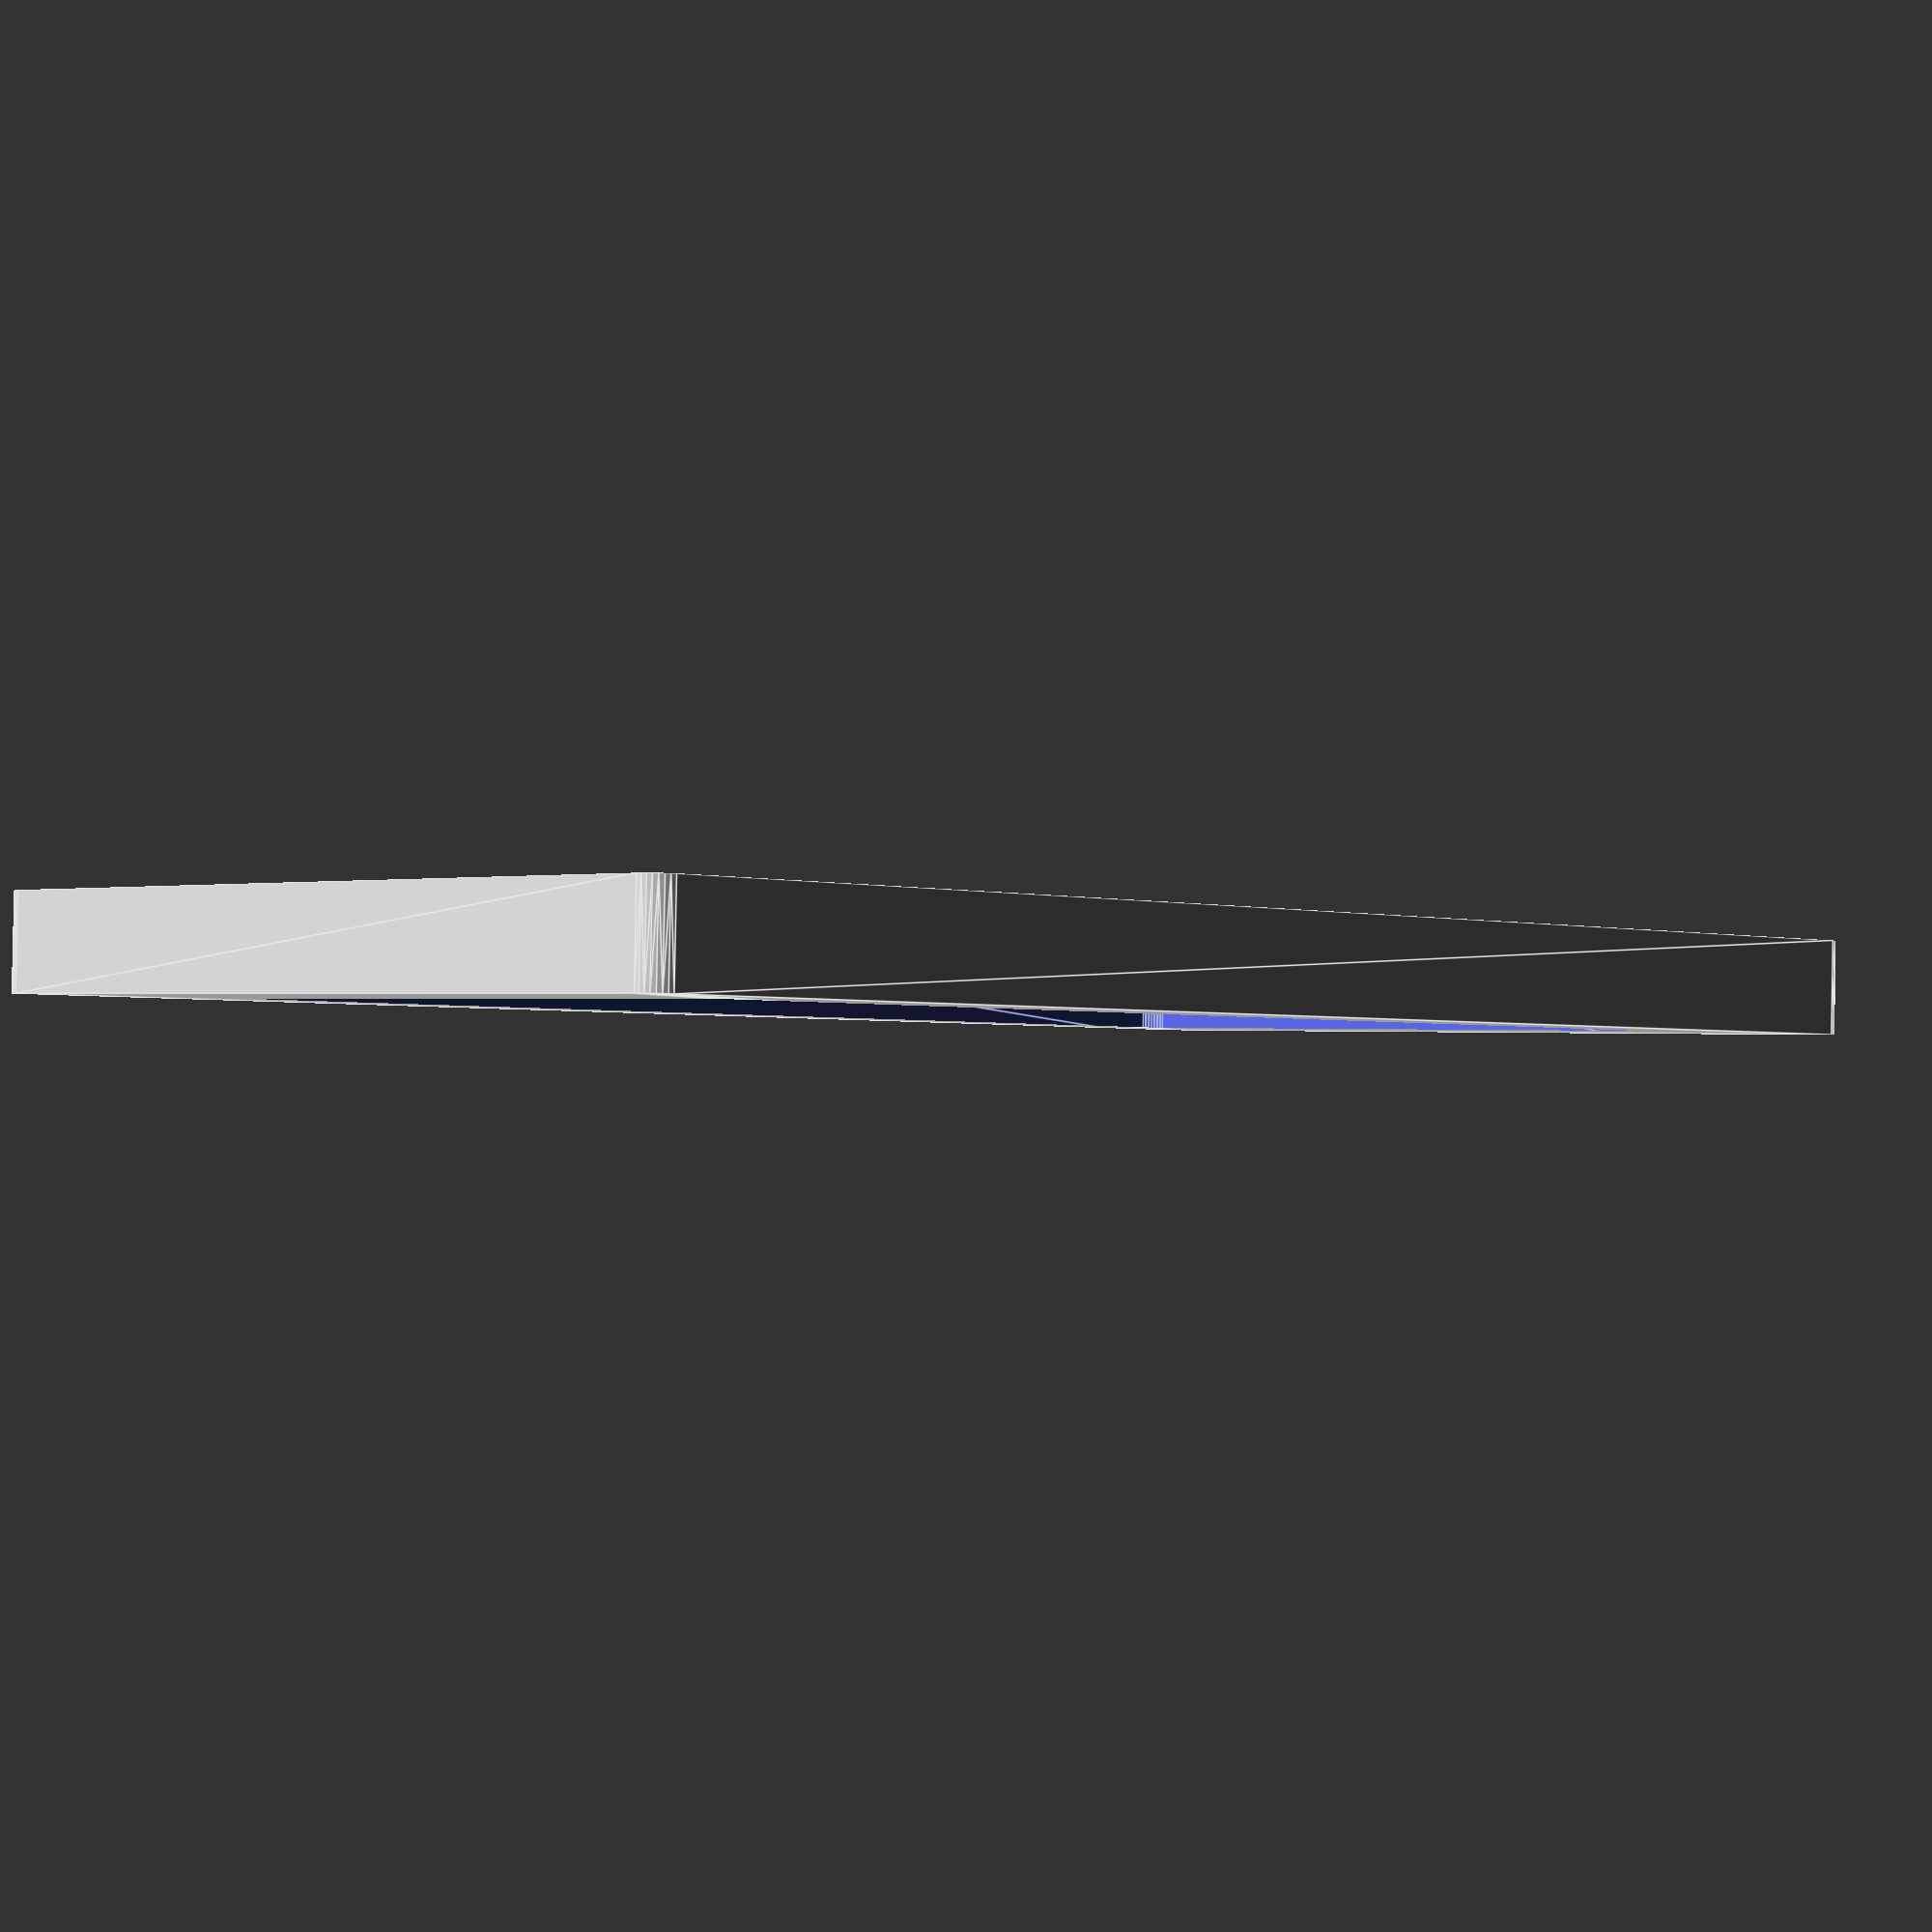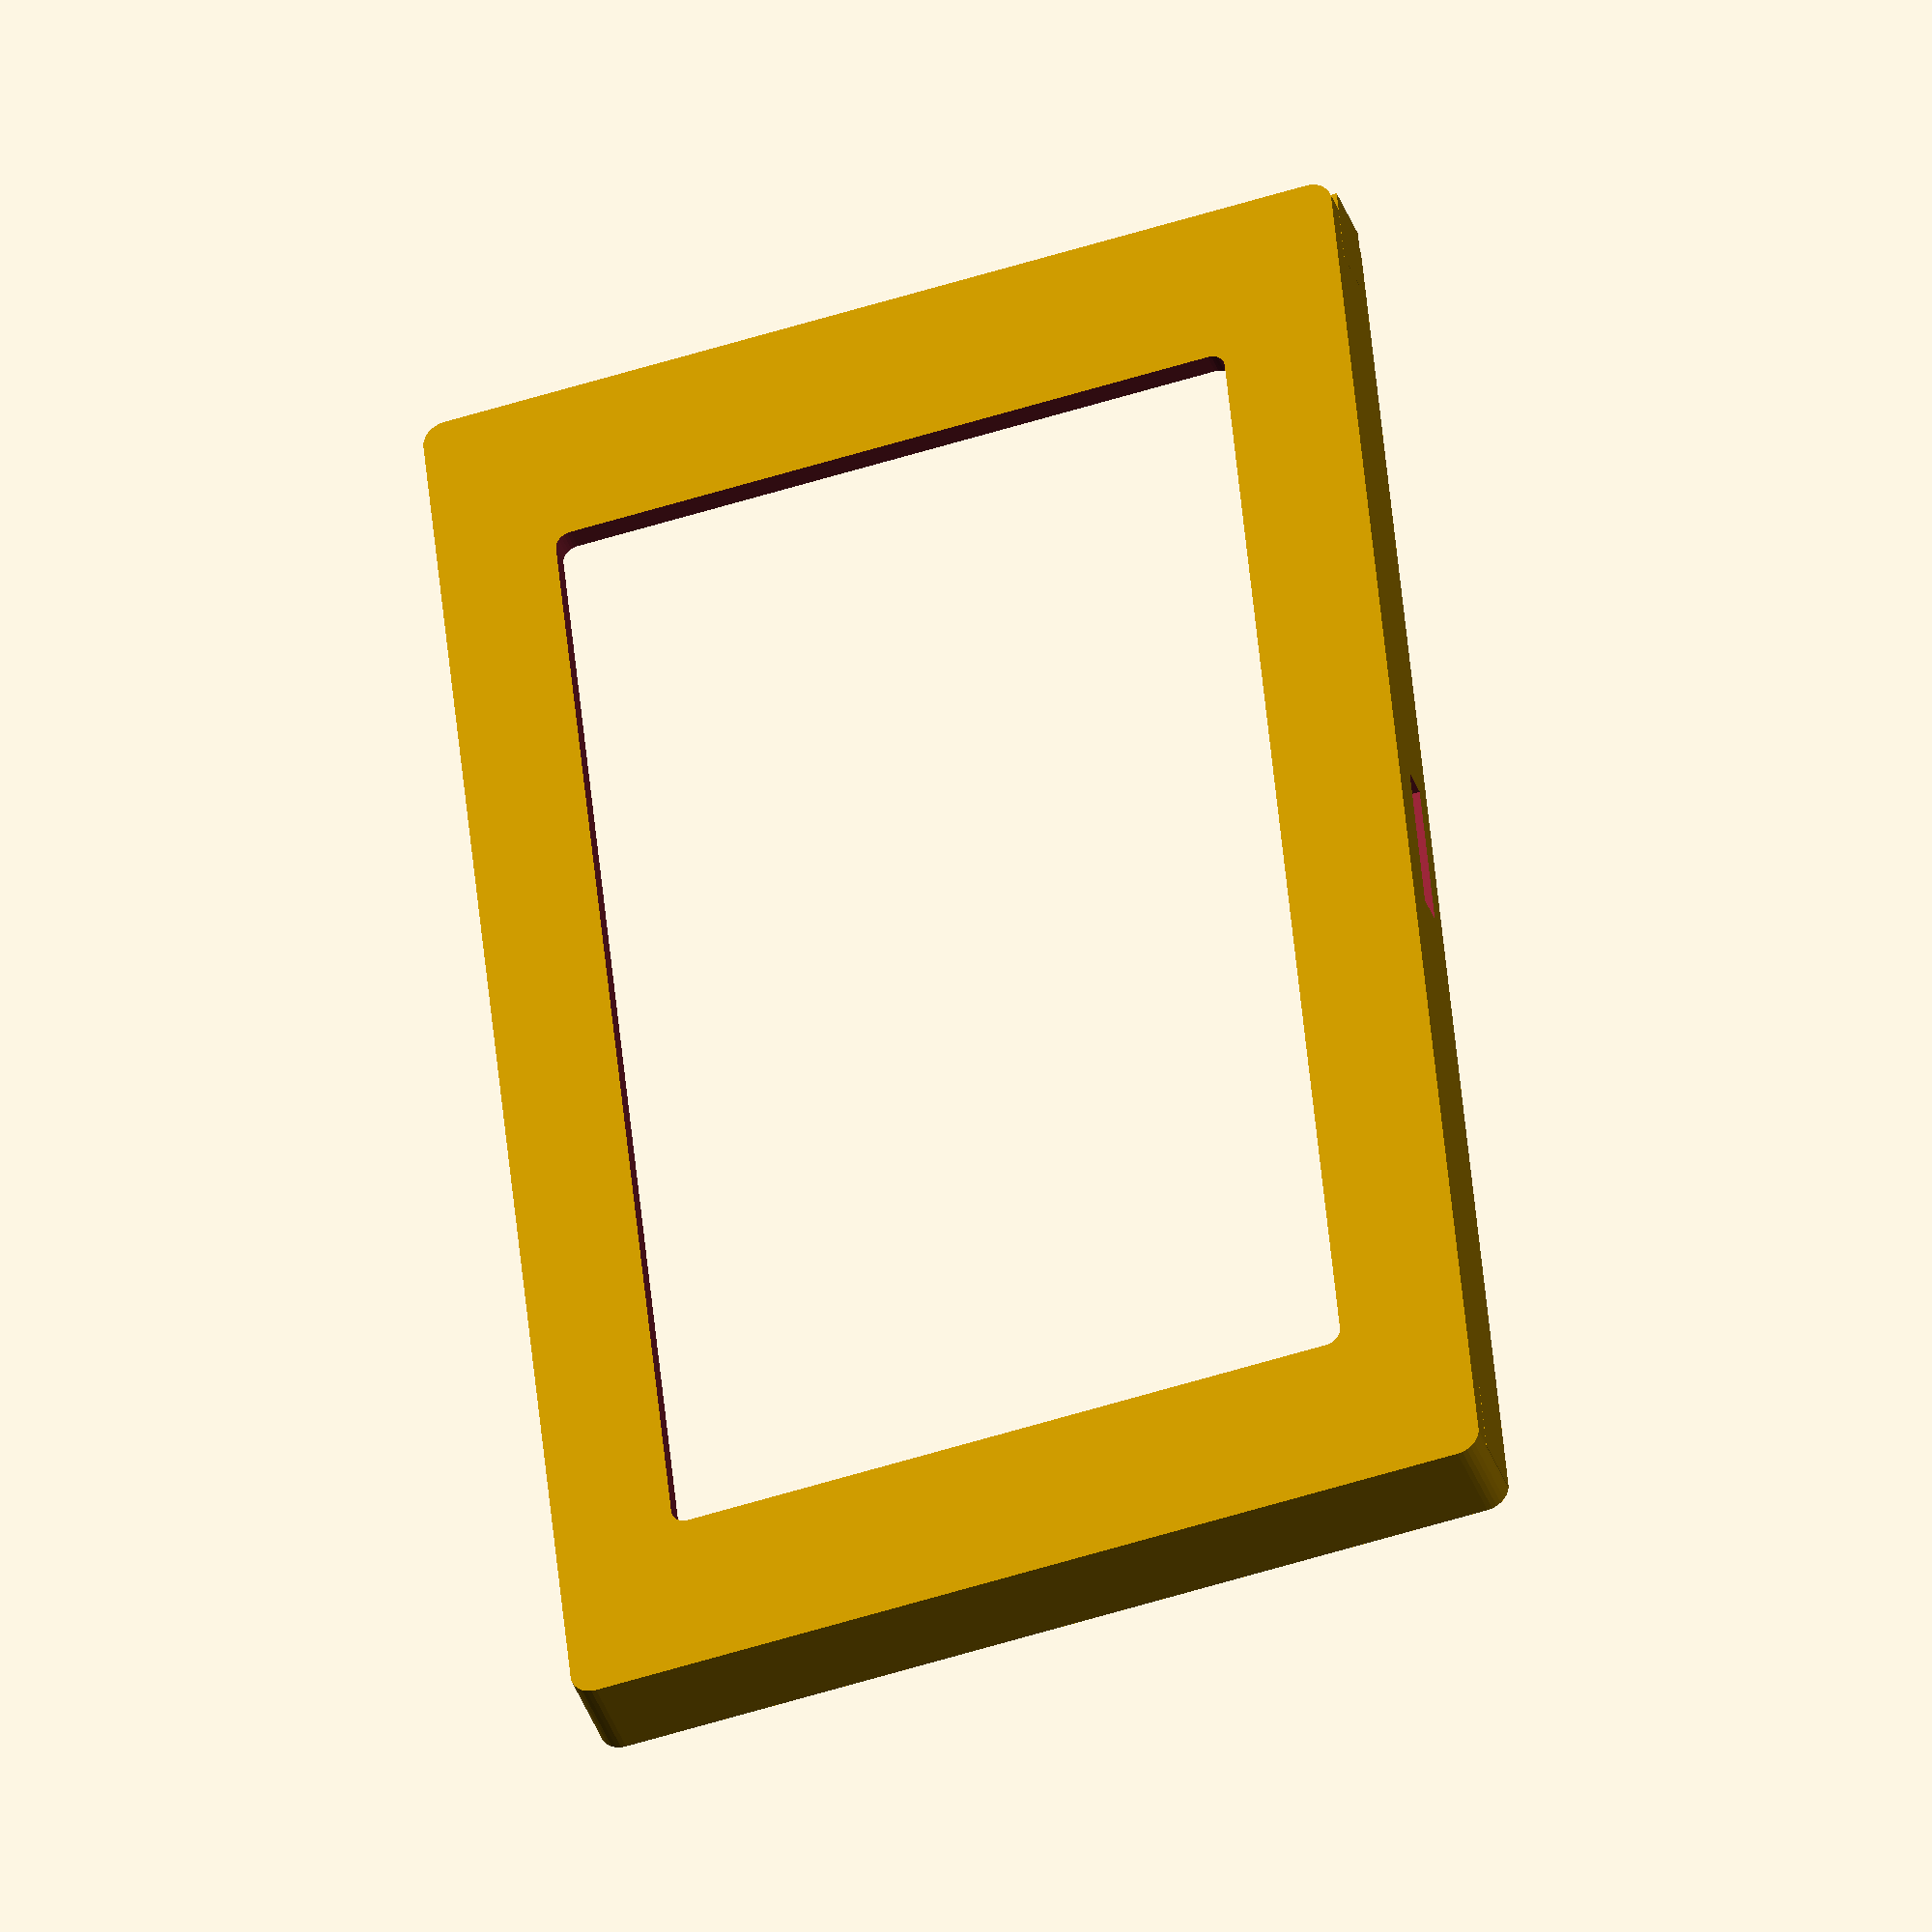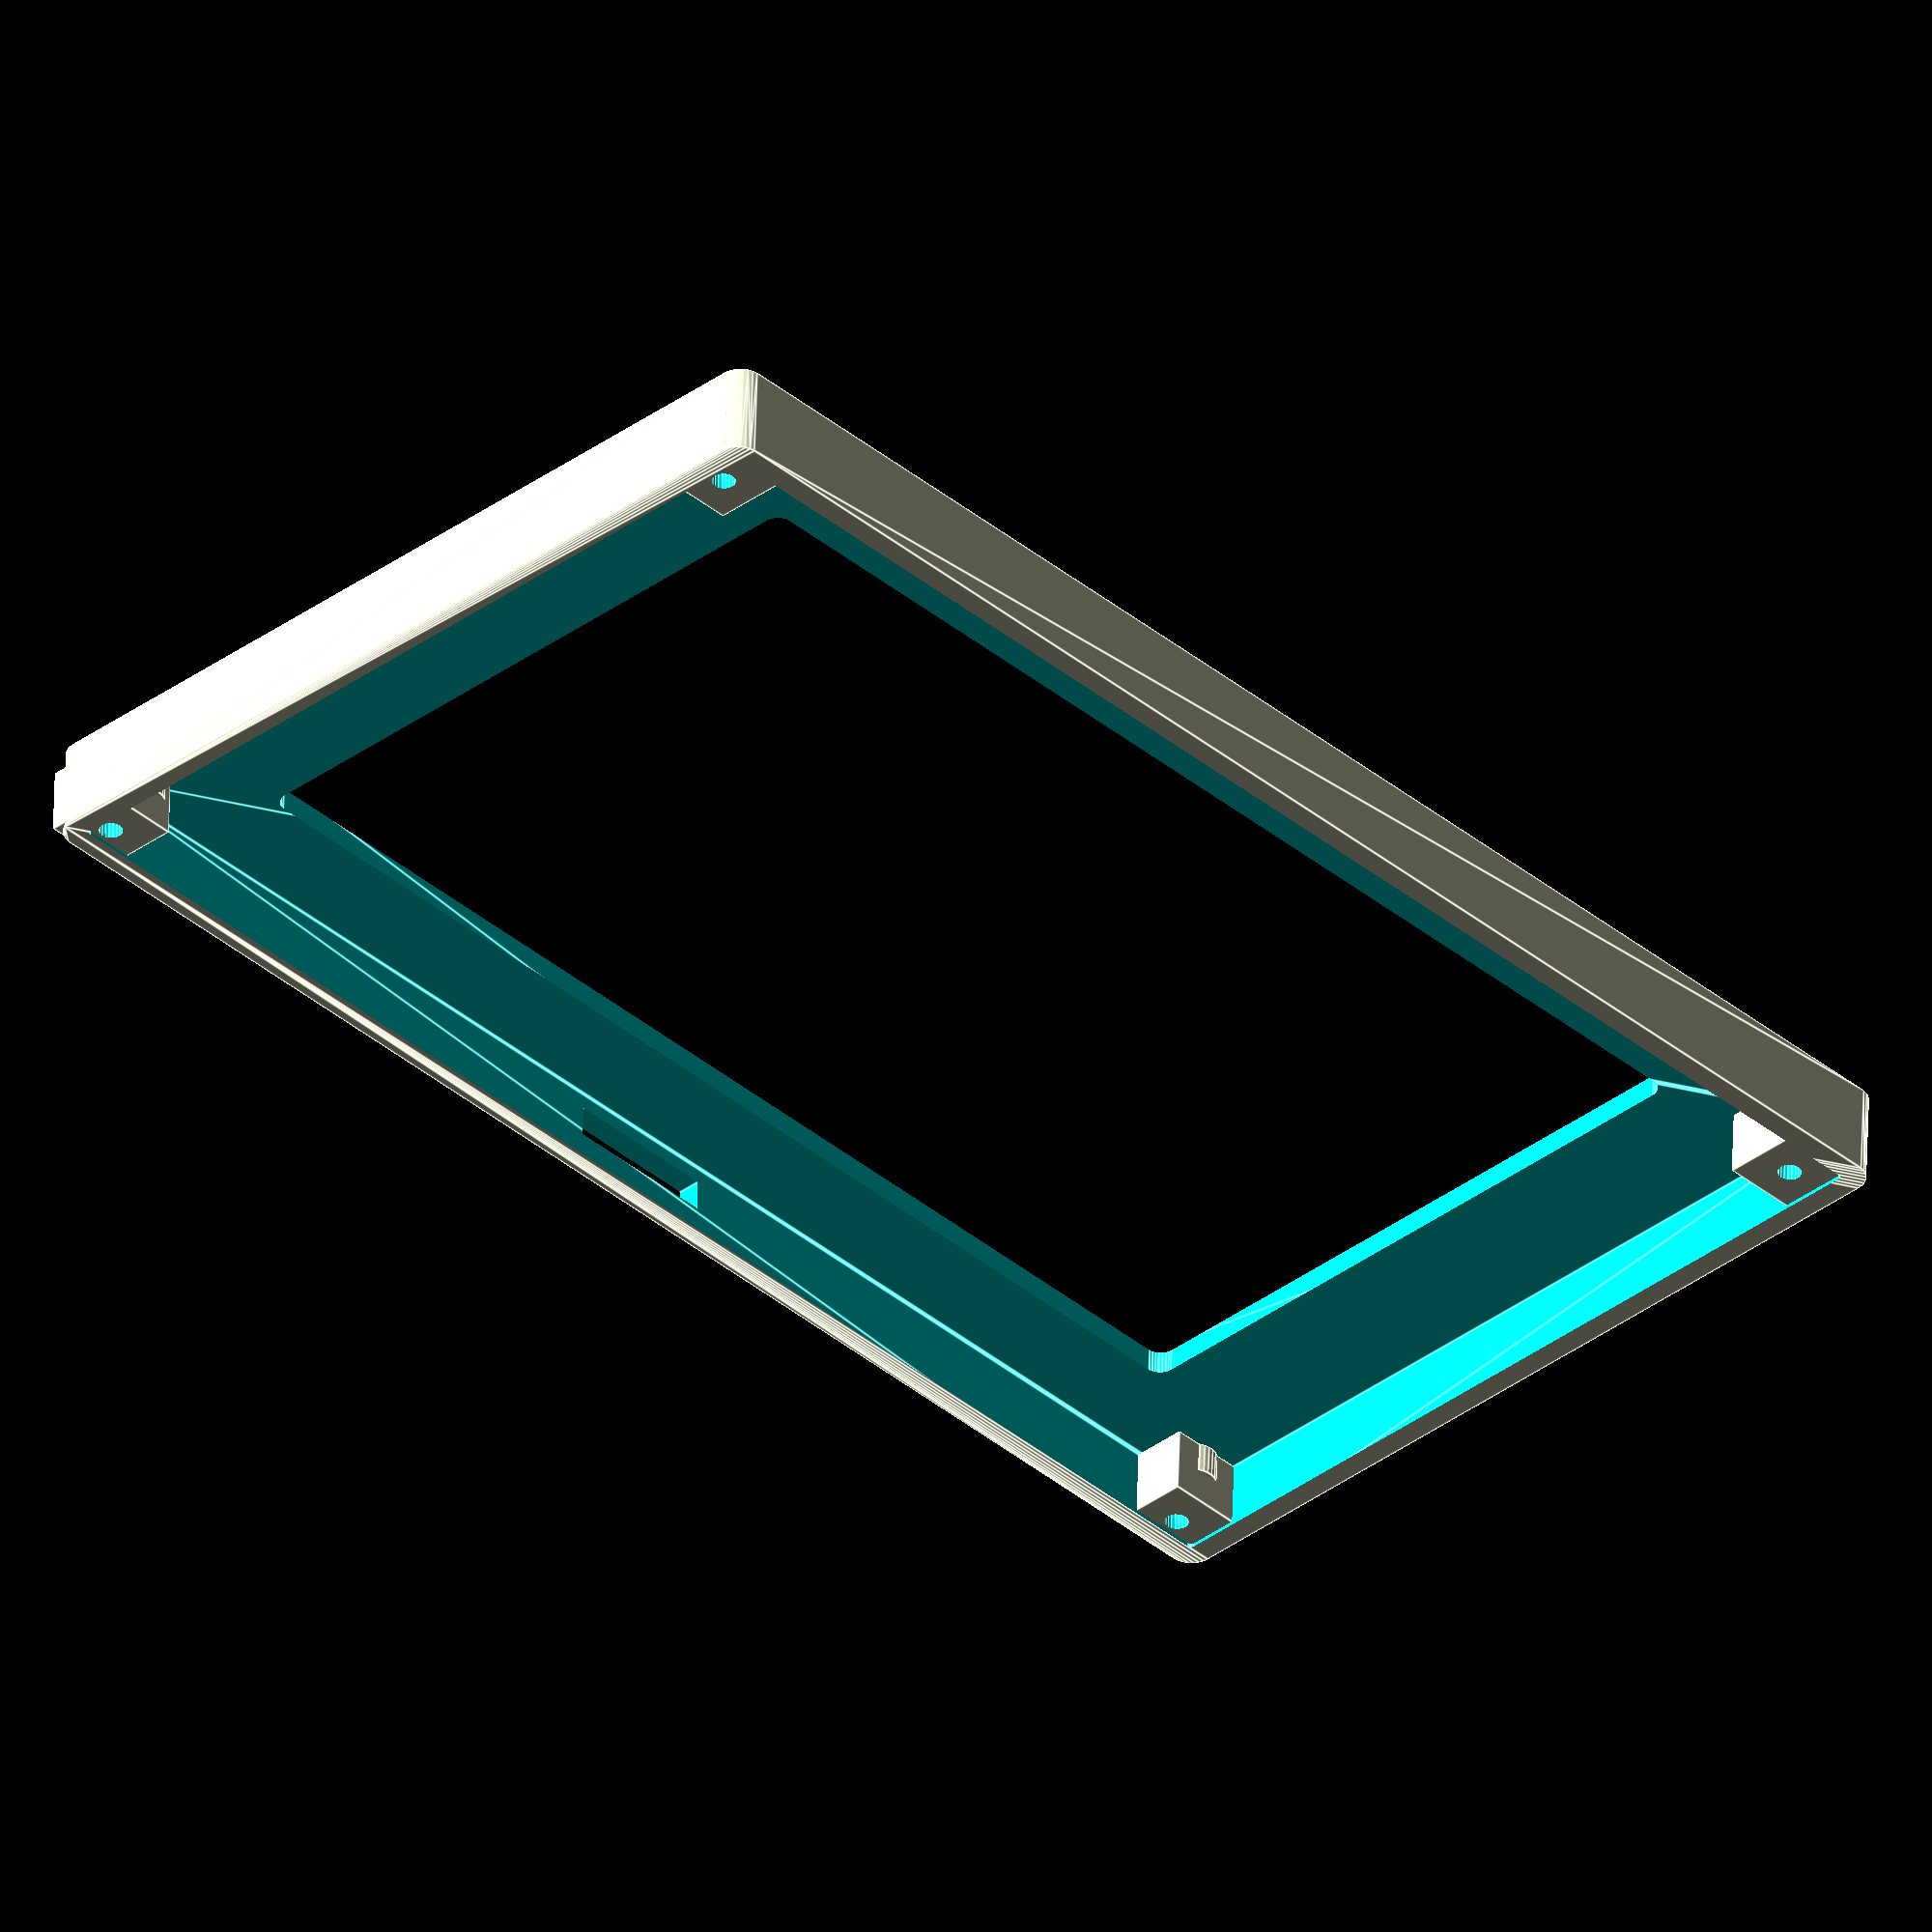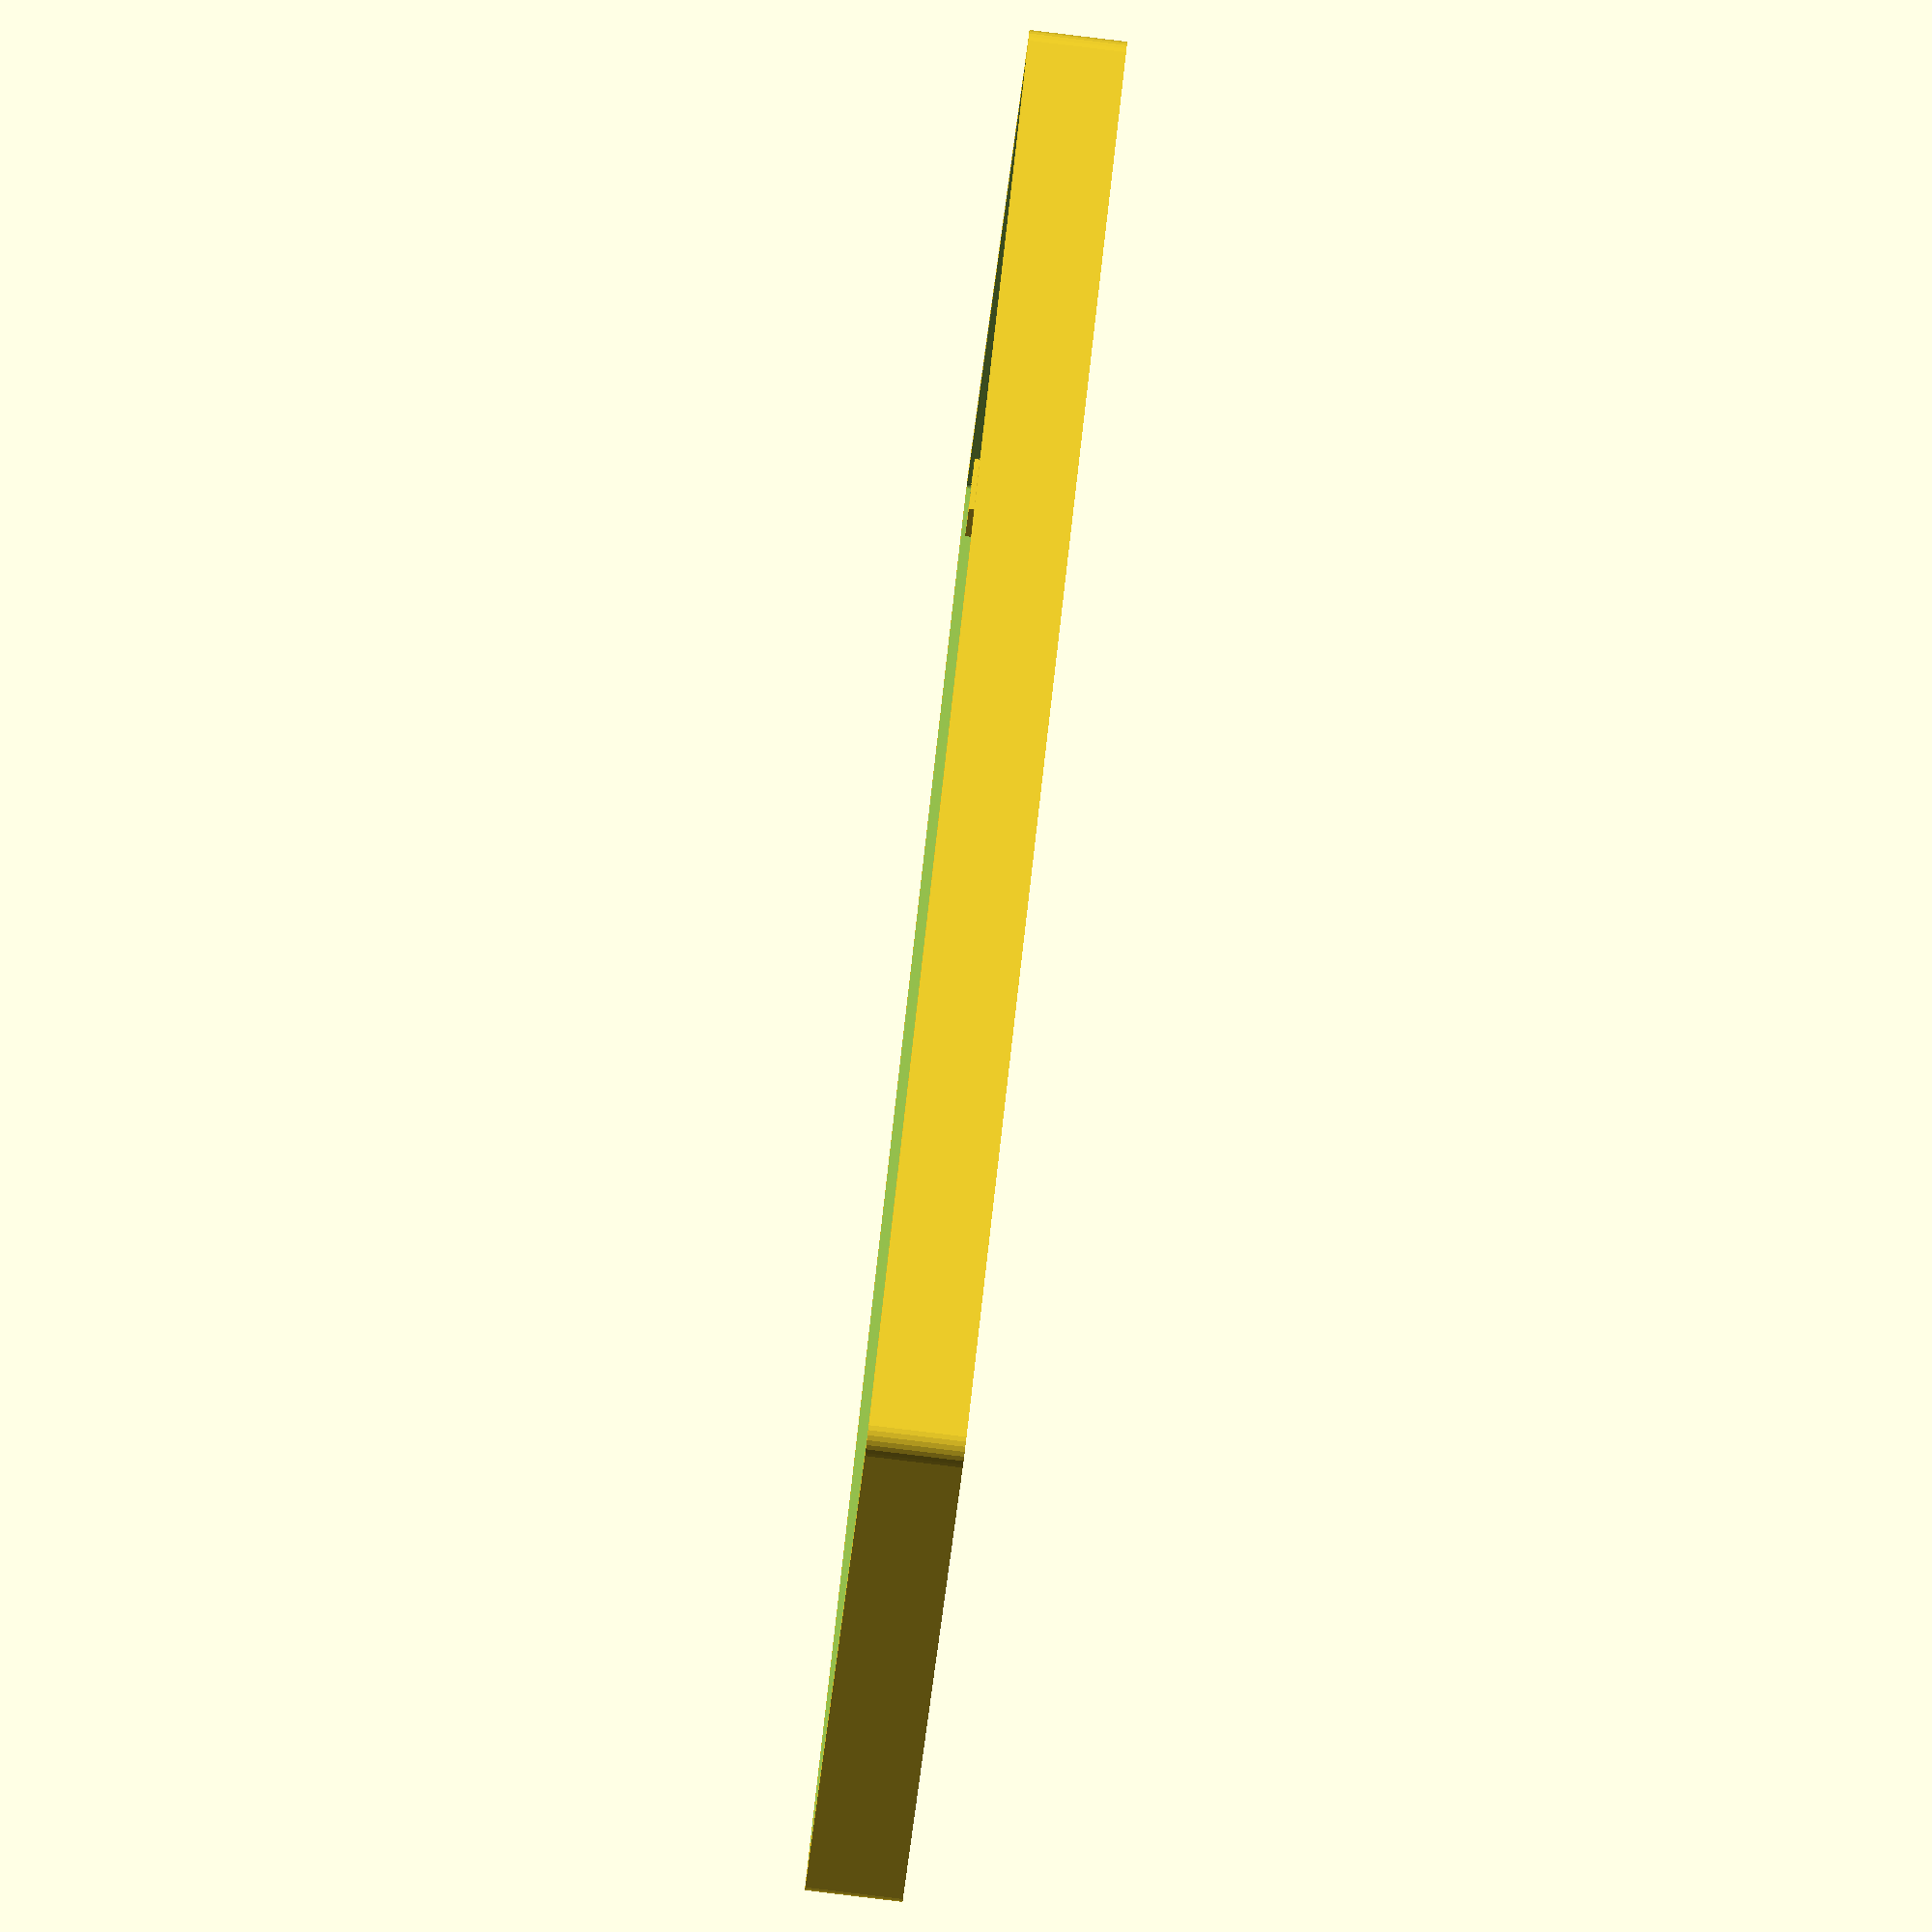
<openscad>
// Top Case for Raspberry Pi Touch Display 2
// Designed to hold the 7" touchscreen display

// Display dimensions (Raspberry Pi Touch Display 2)
display_length = 192.96;
display_width = 110.76;
display_thickness = 6.5; // PCB thickness
screen_length = 155;
screen_width = 86;
screen_offset_x = 19; // Distance from left edge to screen
screen_offset_y = 12; // Distance from top edge to screen

// Display mounting holes (relative to corner)
display_mounting_holes = [
    [4.5, 4.5],
    [4.5, 106.26],
    [188.46, 4.5],
    [188.46, 106.26]
];

// Case parameters
wall_thickness = 2.5;
front_bezel = 3; // Bezel around screen
case_tolerance = 0.5;
corner_radius = 3;

// Mounting post parameters
post_diameter = 6;
post_height = 4;
screw_hole_diameter = 2.2; // For M2.5 screws

// Calculate case dimensions
case_length = display_length + 2 * wall_thickness + 2 * case_tolerance;
case_width = display_width + 2 * wall_thickness + 2 * case_tolerance;
case_depth = display_thickness + front_bezel + wall_thickness;

module rounded_cube(size, radius) {
    hull() {
        for (x = [radius, size[0] - radius]) {
            for (y = [radius, size[1] - radius]) {
                translate([x, y, 0])
                    cylinder(h = size[2], r = radius, $fn = 30);
            }
        }
    }
}

module mounting_post(height, outer_d, inner_d) {
    difference() {
        cylinder(h = height, d = outer_d, $fn = 30);
        translate([0, 0, -0.5])
            cylinder(h = height + 1, d = inner_d, $fn = 20);
    }
}

module top_case() {
    difference() {
        // Main case body
        rounded_cube([case_length, case_width, case_depth], corner_radius);
        
        // Screen cutout
        translate([
            wall_thickness + case_tolerance + screen_offset_x, 
            wall_thickness + case_tolerance + screen_offset_y, 
            -1
        ])
            rounded_cube([screen_length, screen_width, case_depth + 2], 2);
        
        // Display pocket (recessed area for display PCB)
        translate([wall_thickness + case_tolerance, wall_thickness + case_tolerance, front_bezel])
            rounded_cube([
                display_length, 
                display_width, 
                case_depth
            ], corner_radius - wall_thickness);
        
        // Cable access hole (for display cable)
        translate([case_length/2 - 10, case_width - wall_thickness - 1, front_bezel + 2])
            cube([20, wall_thickness + 2, 4]);
    }
    
    // Add mounting posts for display
    for (hole = display_mounting_holes) {
        translate([
            wall_thickness + case_tolerance + hole[0], 
            wall_thickness + case_tolerance + hole[1], 
            front_bezel
        ])
            mounting_post(post_height, post_diameter, screw_hole_diameter);
    }
    
    // Add corner reinforcements
    corner_reinforcement_size = 10;
    corner_reinforcement_height = case_depth - front_bezel - 0.5;
    
    for (x = [0, 1]) {
        for (y = [0, 1]) {
            translate([
                x * (case_length - corner_reinforcement_size - wall_thickness) + wall_thickness,
                y * (case_width - corner_reinforcement_size - wall_thickness) + wall_thickness,
                front_bezel
            ])
            difference() {
                cube([corner_reinforcement_size, corner_reinforcement_size, corner_reinforcement_height]);
                translate([corner_reinforcement_size/2, corner_reinforcement_size/2, -1])
                    cylinder(h = corner_reinforcement_height + 2, d = 3, $fn = 20);
            }
        }
    }
}

// Render the top case
top_case();

</openscad>
<views>
elev=91.4 azim=315.9 roll=358.9 proj=p view=edges
elev=37.0 azim=275.6 roll=197.7 proj=o view=wireframe
elev=307.5 azim=225.8 roll=1.6 proj=o view=edges
elev=85.4 azim=326.8 roll=83.1 proj=o view=wireframe
</views>
